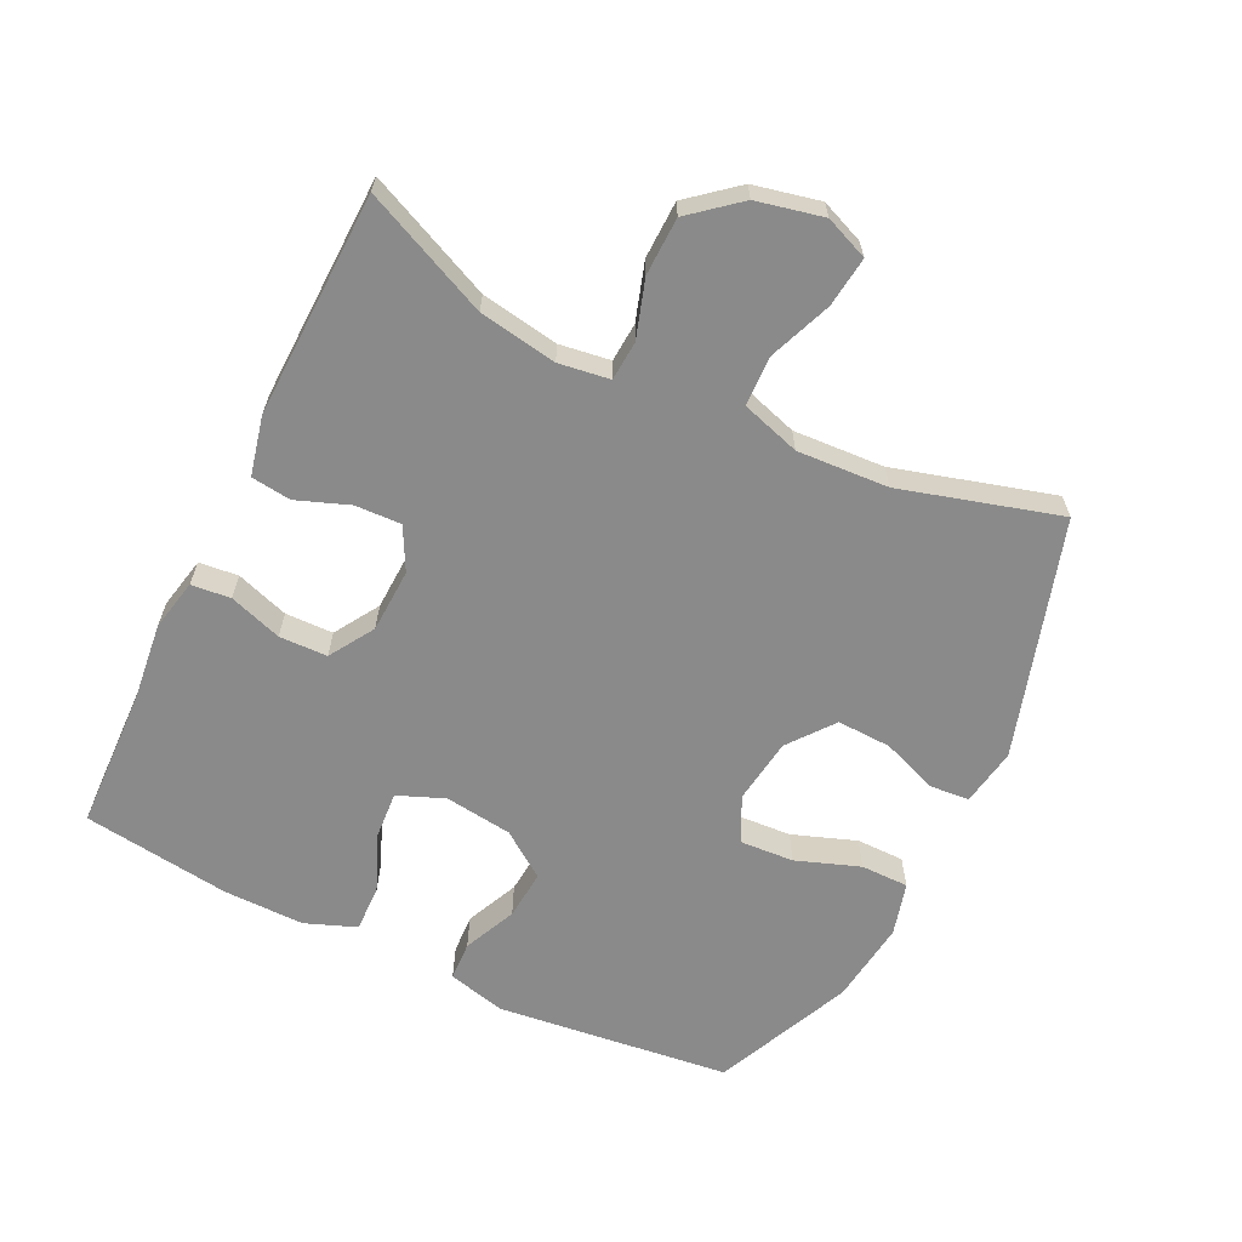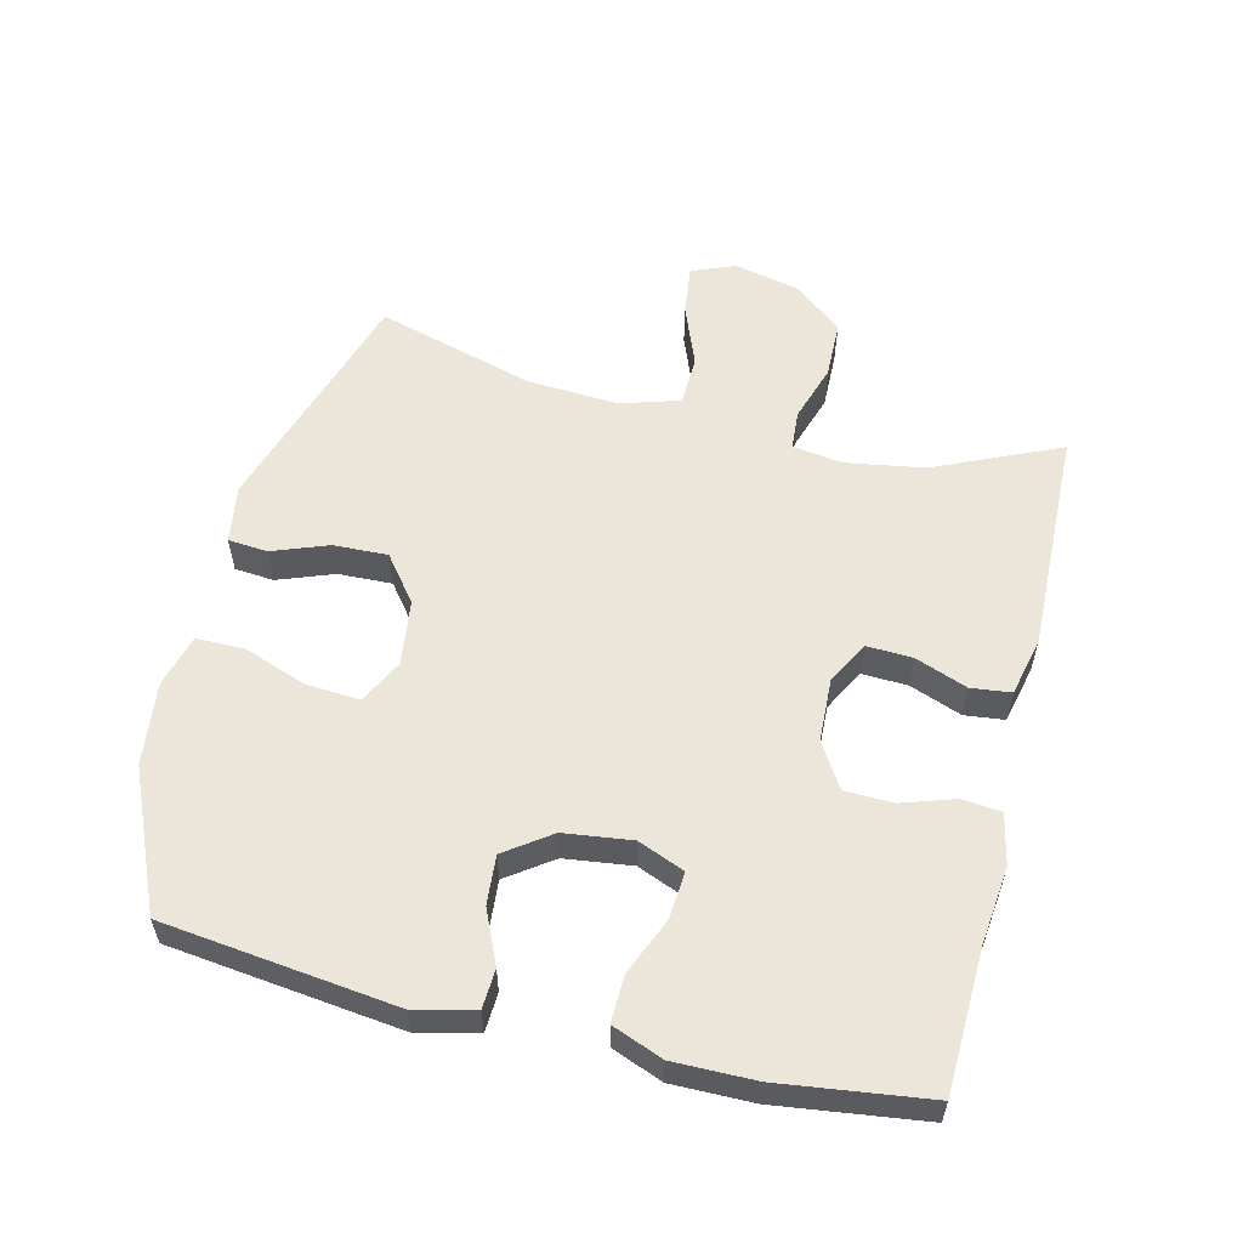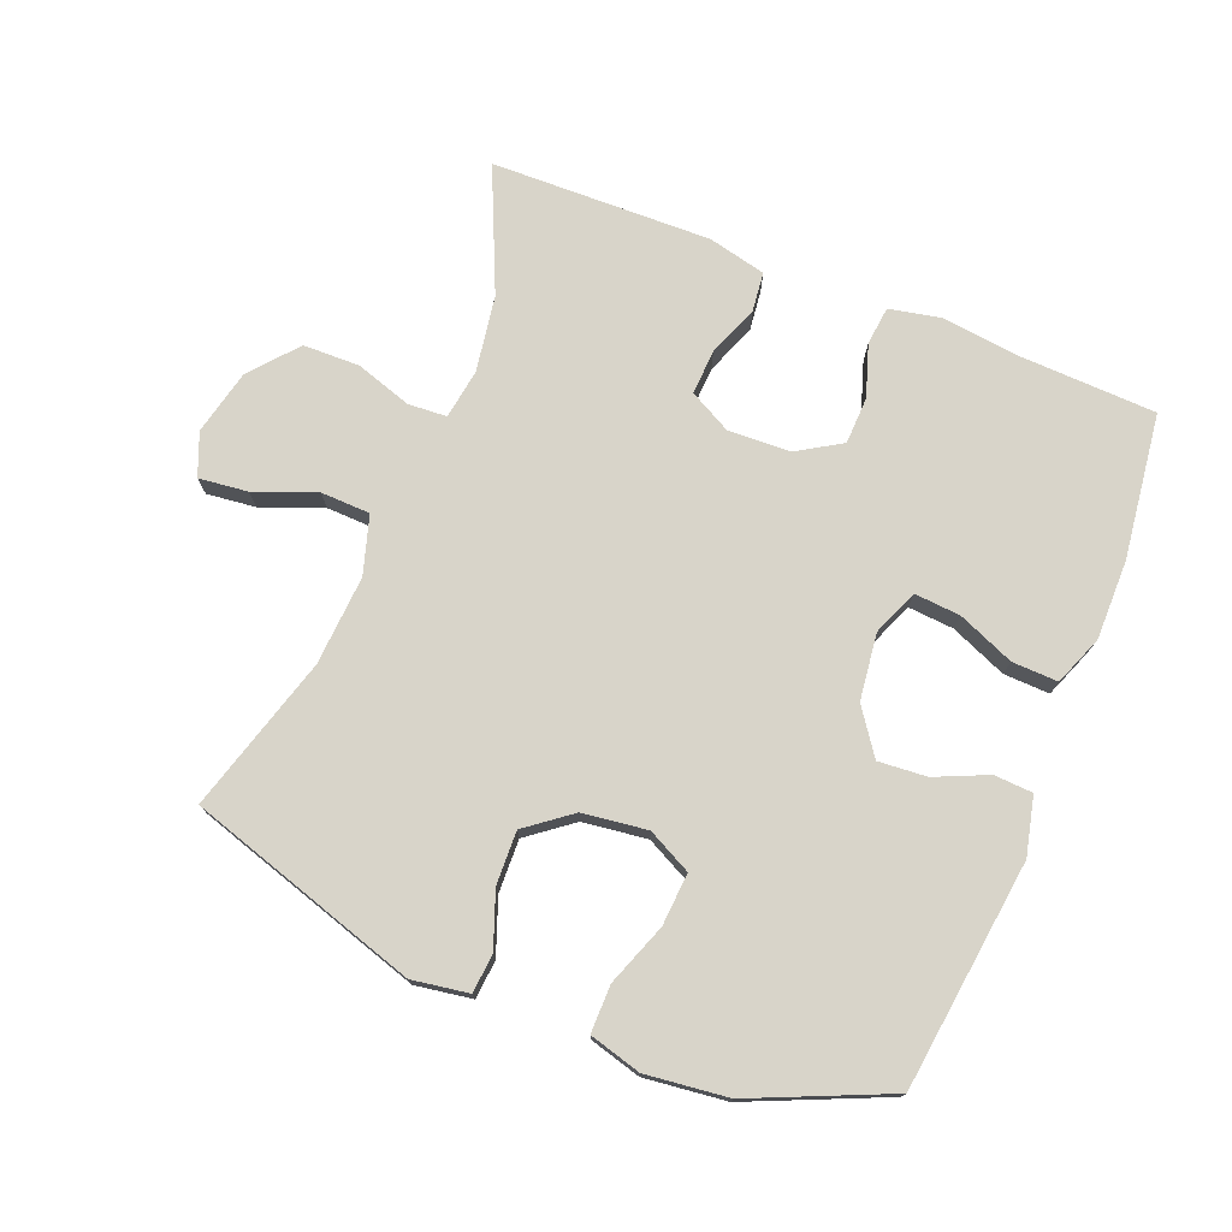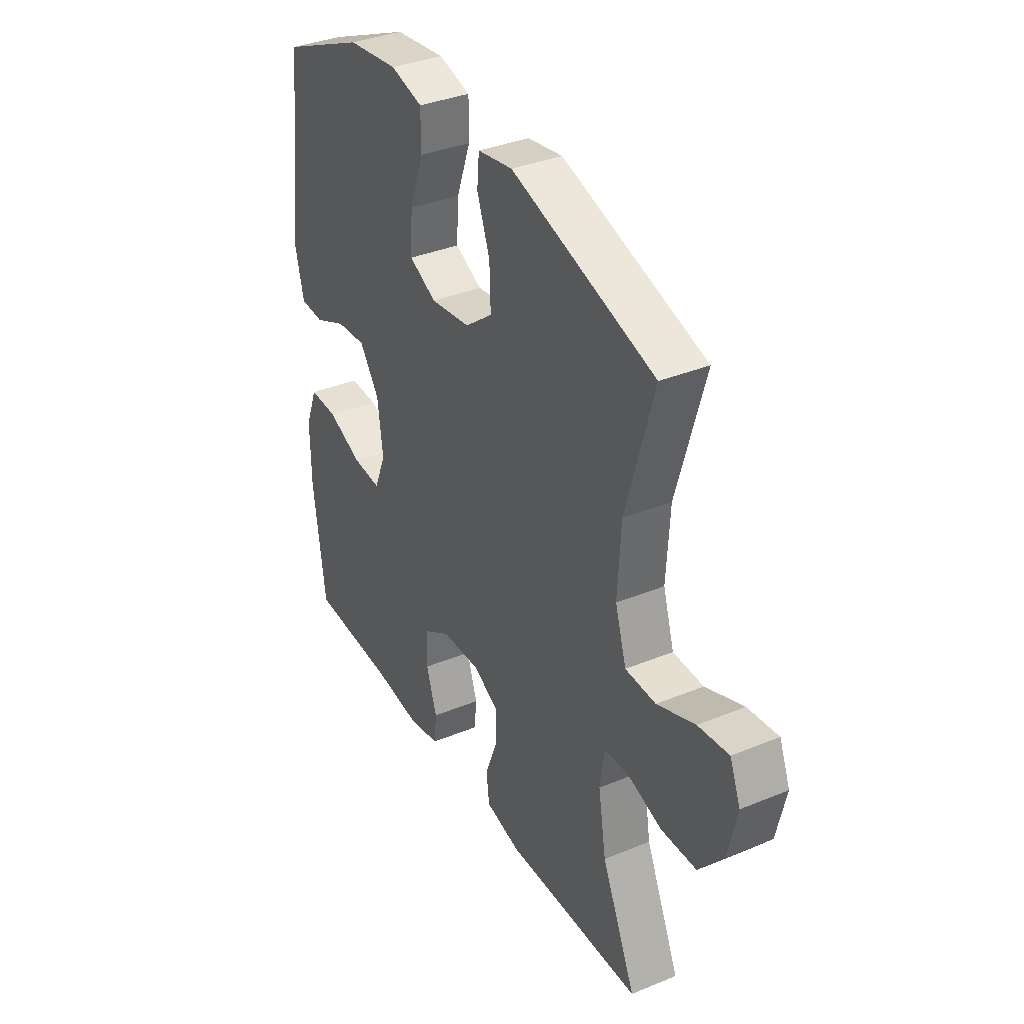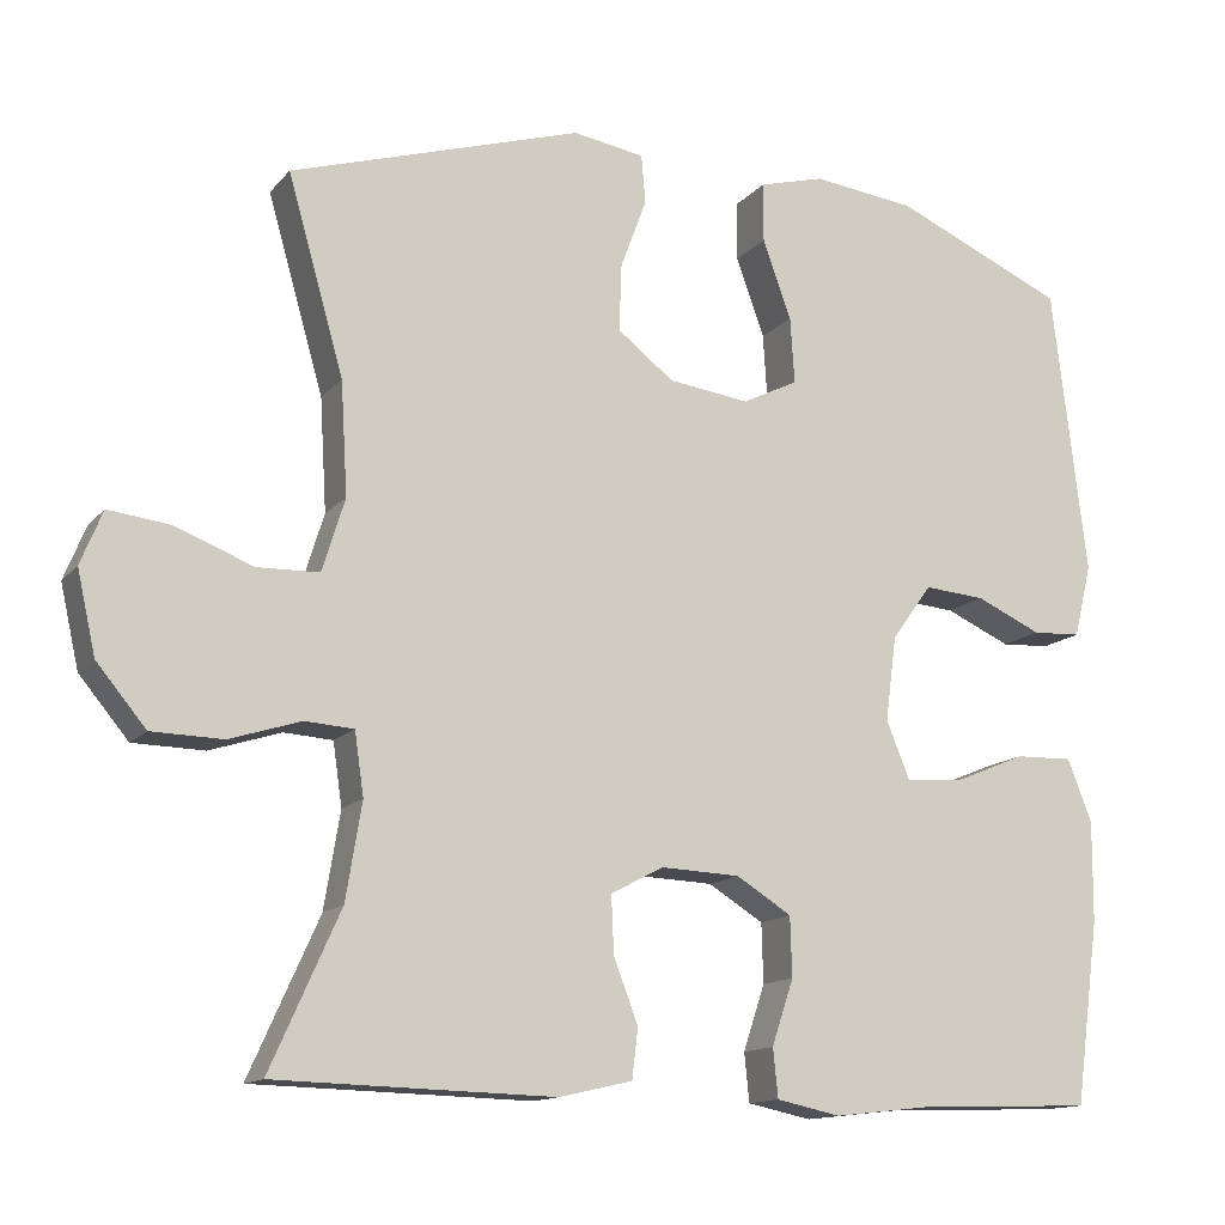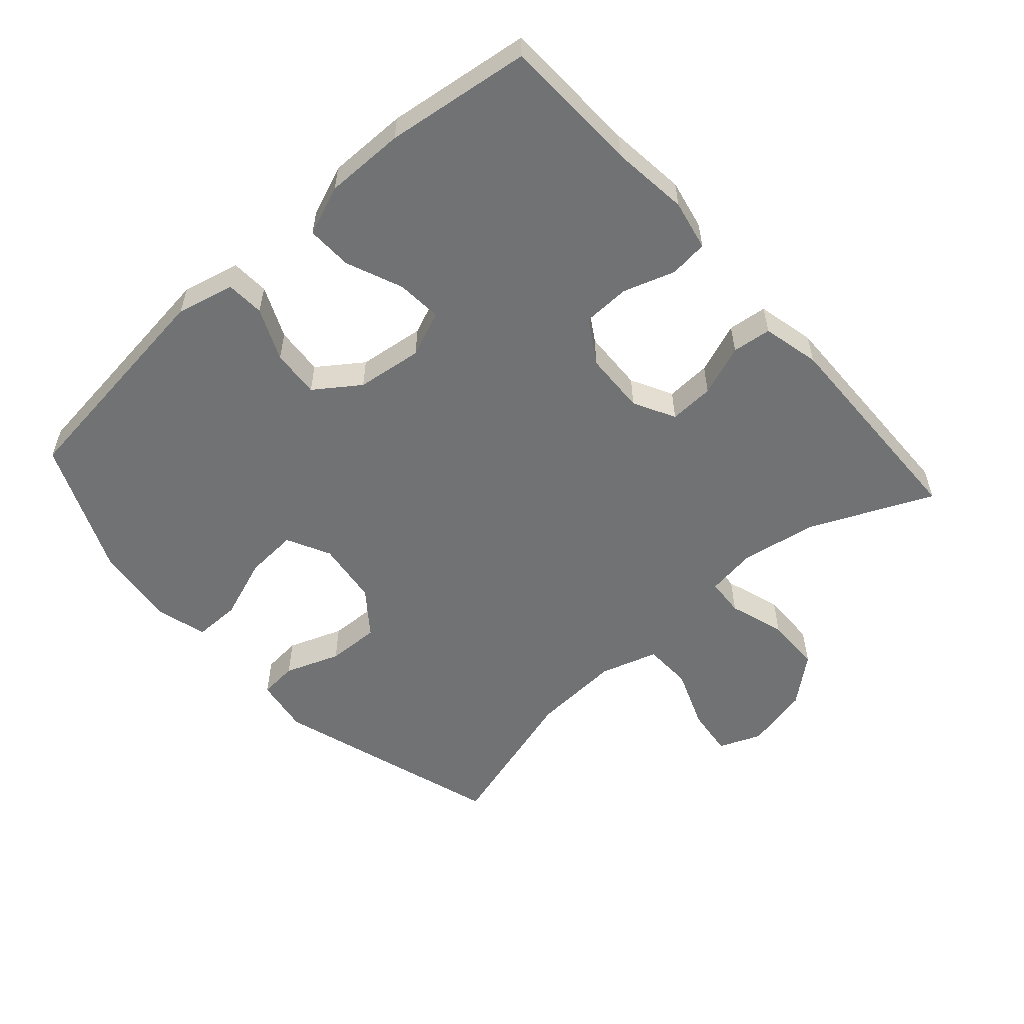
<metadata>
{"format":"obj","ext":"obj","renderer":"f3d","projection":"perspective","resolution":1024,"background":"white","views":[{"elev":-63.5,"azim":-116.0,"up":"+Y"},{"elev":56.9,"azim":103.8,"up":"+Y"},{"elev":75.0,"azim":22.1,"up":"+Y"},{"elev":35.9,"azim":-118.4,"up":"+Z"},{"elev":-13.5,"azim":-24.7,"up":"+Z"},{"elev":-55.4,"azim":131.8,"up":"+Y"}]}
</metadata>
<code>
v -0.5 0.07 0.5
v -0.152 0.07 0.607
v -0.067 0.07 0.593
v -0.062 0.07 0.535
v -0.093 0.07 0.452
v -0.096 0.07 0.372
v -0.029 0.07 0.32
v 0.068 0.07 0.307
v 0.134 0.07 0.34
v 0.129 0.07 0.419
v 0.095 0.07 0.513
v 0.095 0.07 0.584
v 0.173 0.07 0.605
v 0.296 0.07 0.59
v 0.5 0.07 0.5
v 0.541 0.07 0.156
v 0.52 0.07 0.069
v 0.462 0.07 0.066
v 0.384 0.07 0.101
v 0.311 0.07 0.107
v 0.263 0.07 0.04
v 0.25 0.07 -0.06
v 0.278 0.07 -0.129
v 0.347 0.07 -0.124
v 0.432 0.07 -0.089
v 0.501 0.07 -0.087
v 0.53 0.07 -0.162
v 0.529 0.07 -0.282
v 0.5 0.07 -0.5
v 0.291 0.07 -0.507
v 0.175 0.07 -0.52
v 0.099 0.07 -0.504
v 0.093 0.07 -0.446
v 0.119 0.07 -0.368
v 0.117 0.07 -0.297
v 0.051 0.07 -0.256
v -0.043 0.07 -0.252
v -0.106 0.07 -0.285
v -0.103 0.07 -0.353
v -0.074 0.07 -0.43
v -0.081 0.07 -0.489
v -0.168 0.07 -0.509
v -0.5 0.07 -0.5
v -0.417 0.07 -0.315
v -0.398 0.07 -0.2
v -0.409 0.07 -0.125
v -0.467 0.07 -0.121
v -0.552 0.07 -0.148
v -0.637 0.07 -0.146
v -0.696 0.07 -0.075
v -0.718 0.07 0.023
v -0.692 0.07 0.087
v -0.618 0.07 0.078
v -0.526 0.07 0.042
v -0.452 0.07 0.044
v -0.425 0.07 0.131
v -0.433 0.07 0.266
v -0.5 0 0.5
v -0.152 0 0.607
v -0.067 0 0.593
v -0.062 0 0.535
v -0.093 0 0.452
v -0.096 0 0.372
v -0.029 0 0.32
v 0.068 0 0.307
v 0.134 0 0.34
v 0.129 0 0.419
v 0.095 0 0.513
v 0.095 0 0.584
v 0.173 0 0.605
v 0.296 0 0.59
v 0.5 0 0.5
v 0.541 0 0.156
v 0.52 0 0.069
v 0.462 0 0.066
v 0.384 0 0.101
v 0.311 0 0.107
v 0.263 0 0.04
v 0.25 0 -0.06
v 0.278 0 -0.129
v 0.347 0 -0.124
v 0.432 0 -0.089
v 0.501 0 -0.087
v 0.53 0 -0.162
v 0.529 0 -0.282
v 0.5 0 -0.5
v 0.291 0 -0.507
v 0.175 0 -0.52
v 0.099 0 -0.504
v 0.093 0 -0.446
v 0.119 0 -0.368
v 0.117 0 -0.297
v 0.051 0 -0.256
v -0.043 0 -0.252
v -0.106 0 -0.285
v -0.103 0 -0.353
v -0.074 0 -0.43
v -0.081 0 -0.489
v -0.168 0 -0.509
v -0.5 0 -0.5
v -0.417 0 -0.315
v -0.398 0 -0.2
v -0.409 0 -0.125
v -0.467 0 -0.121
v -0.552 0 -0.148
v -0.637 0 -0.146
v -0.696 0 -0.075
v -0.718 0 0.023
v -0.692 0 0.087
v -0.618 0 0.078
v -0.526 0 0.042
v -0.452 0 0.044
v -0.425 0 0.131
v -0.433 0 0.266
f 52 53 54
f 51 52 54
f 50 51 54
f 49 50 54
f 48 49 54
f 47 48 54
f 46 47 54 55
f 42 43 44
f 41 42 44
f 40 41 44
f 39 40 44
f 38 39 44 45
f 37 38 45 46
f 32 33 34
f 31 32 34
f 30 31 34
f 30 34 35
f 29 30 35
f 28 29 35
f 27 28 35
f 26 27 35
f 25 26 35
f 24 25 35
f 23 24 35 36
f 17 18 19
f 16 17 19
f 15 16 19
f 14 15 19
f 13 14 19
f 12 13 19
f 11 12 19
f 10 11 19
f 9 10 19 20
f 8 9 20 21
f 3 4 5
f 2 3 5
f 1 2 5
f 57 1 5
f 56 57 5 6
f 56 6 7
f 55 56 7
f 46 55 7
f 37 46 7
f 36 37 7
f 23 36 7
f 22 23 7
f 7 8 21 22
f 111 110 109
f 111 109 108
f 111 108 107
f 111 107 106
f 111 106 105
f 111 105 104
f 112 111 104 103
f 101 100 99
f 101 99 98
f 101 98 97
f 101 97 96
f 102 101 96 95
f 103 102 95 94
f 91 90 89
f 91 89 88
f 91 88 87
f 92 91 87
f 92 87 86
f 92 86 85
f 92 85 84
f 92 84 83
f 92 83 82
f 92 82 81
f 93 92 81 80
f 76 75 74
f 76 74 73
f 76 73 72
f 76 72 71
f 76 71 70
f 76 70 69
f 76 69 68
f 76 68 67
f 77 76 67 66
f 78 77 66 65
f 62 61 60
f 62 60 59
f 62 59 58
f 62 58 114
f 63 62 114 113
f 64 63 113
f 64 113 112
f 64 112 103
f 64 103 94
f 64 94 93
f 64 93 80
f 64 80 79
f 79 78 65 64
f 1 58 59 2
f 2 59 60 3
f 3 60 61 4
f 4 61 62 5
f 5 62 63 6
f 6 63 64 7
f 7 64 65 8
f 8 65 66 9
f 9 66 67 10
f 10 67 68 11
f 11 68 69 12
f 12 69 70 13
f 13 70 71 14
f 14 71 72 15
f 15 72 73 16
f 16 73 74 17
f 17 74 75 18
f 18 75 76 19
f 19 76 77 20
f 20 77 78 21
f 21 78 79 22
f 22 79 80 23
f 23 80 81 24
f 24 81 82 25
f 25 82 83 26
f 26 83 84 27
f 27 84 85 28
f 28 85 86 29
f 29 86 87 30
f 30 87 88 31
f 31 88 89 32
f 32 89 90 33
f 33 90 91 34
f 34 91 92 35
f 35 92 93 36
f 36 93 94 37
f 37 94 95 38
f 38 95 96 39
f 39 96 97 40
f 40 97 98 41
f 41 98 99 42
f 42 99 100 43
f 43 100 101 44
f 44 101 102 45
f 45 102 103 46
f 46 103 104 47
f 47 104 105 48
f 48 105 106 49
f 49 106 107 50
f 50 107 108 51
f 51 108 109 52
f 52 109 110 53
f 53 110 111 54
f 54 111 112 55
f 55 112 113 56
f 56 113 114 57
f 57 114 58 1

</code>
